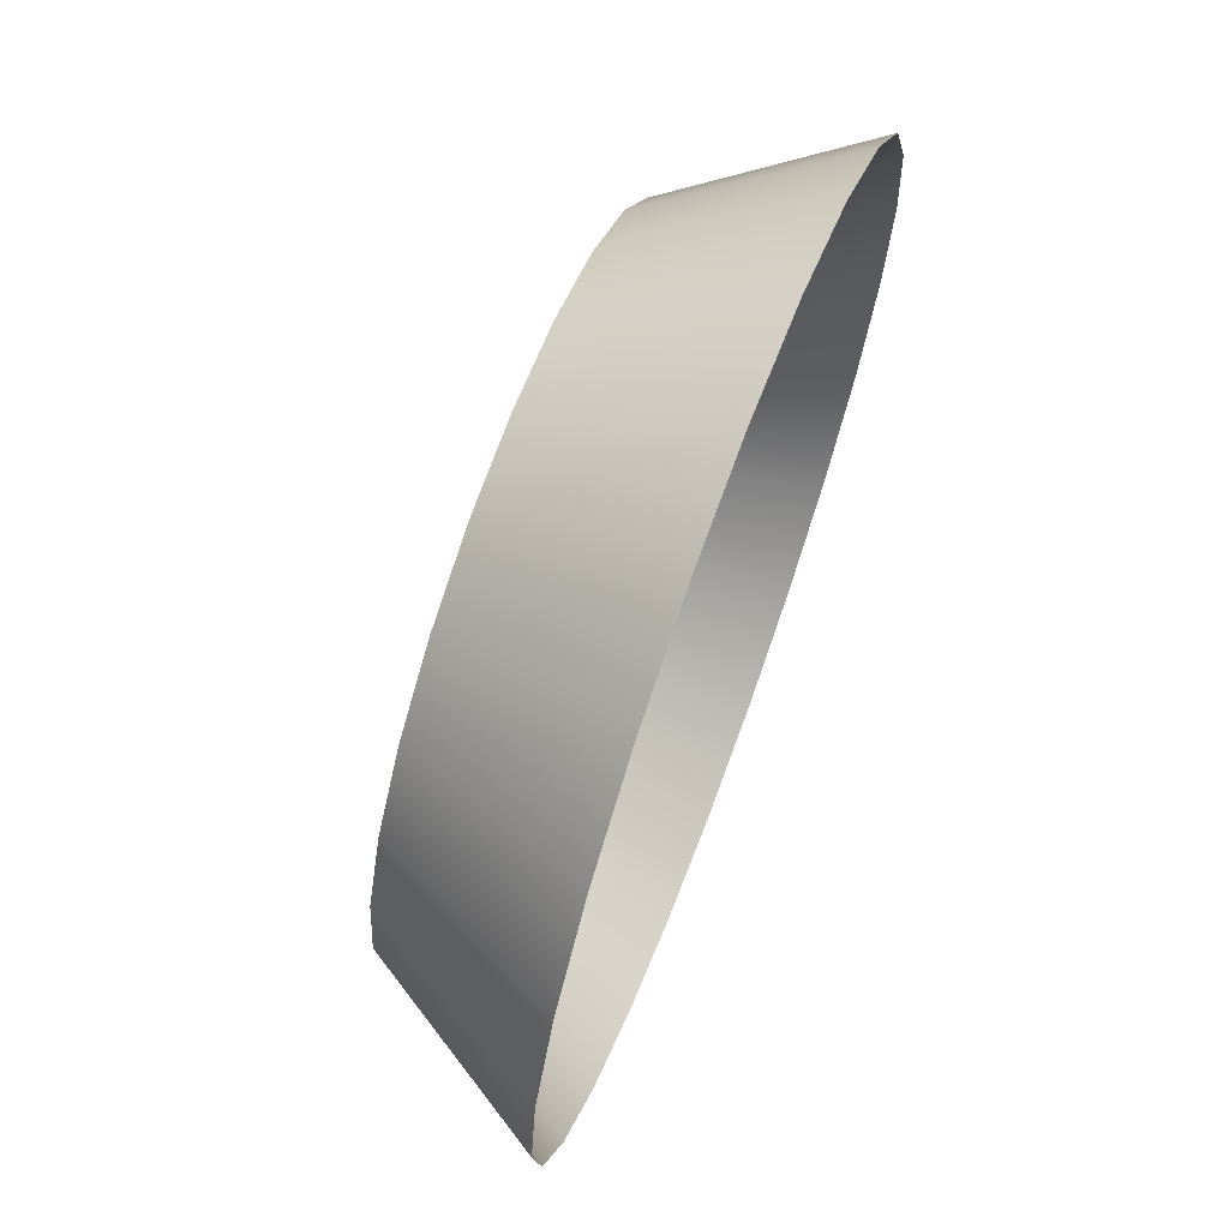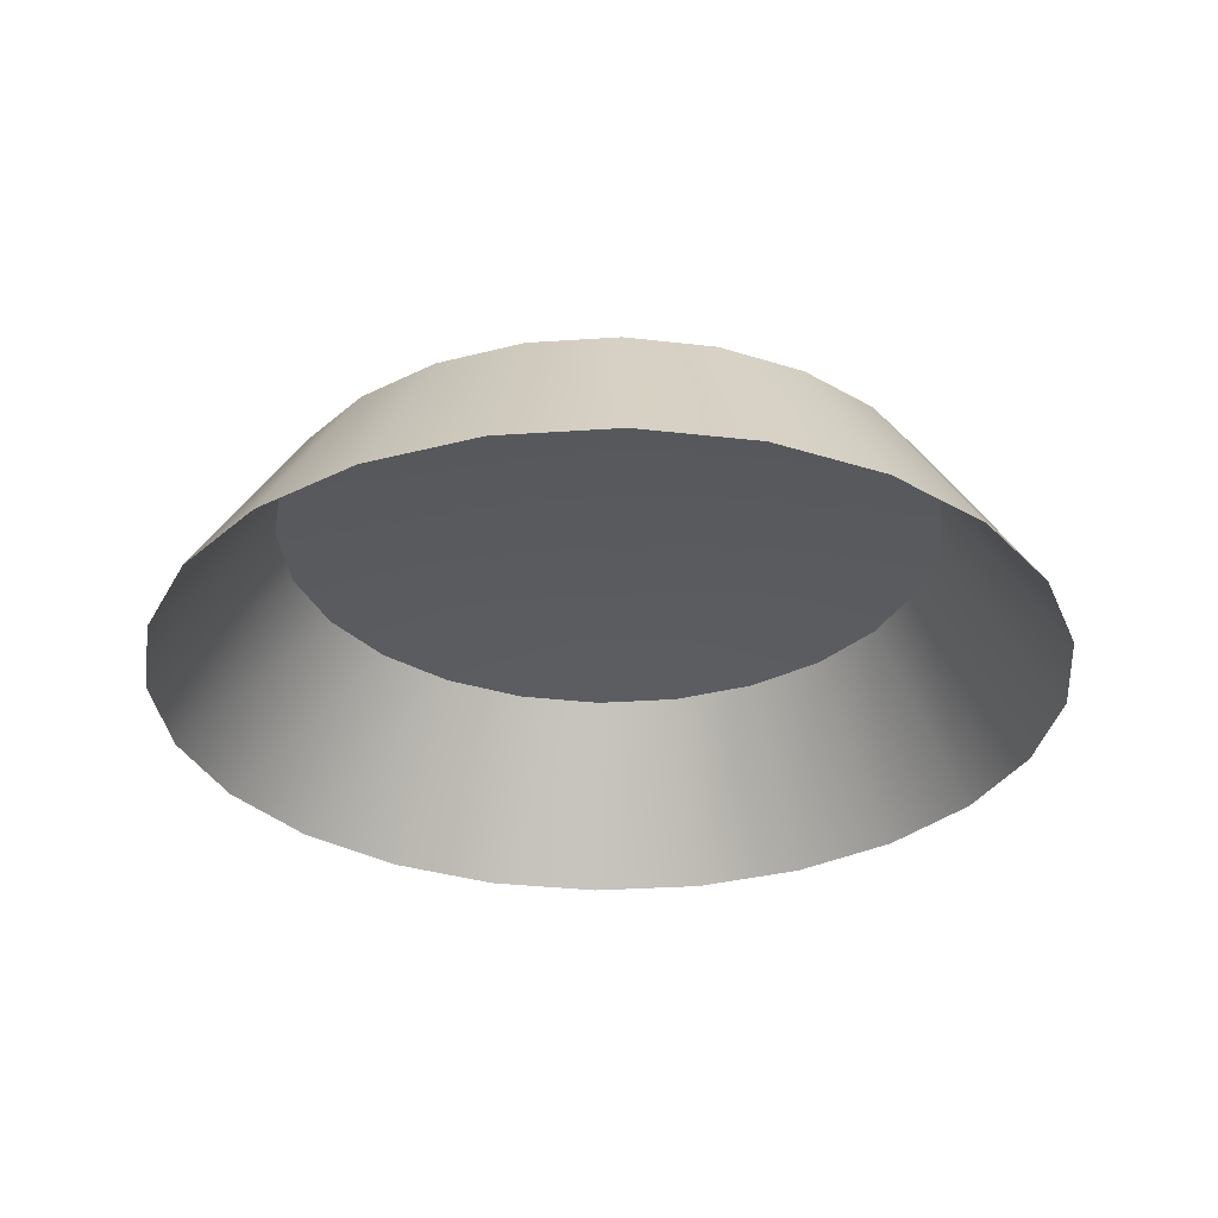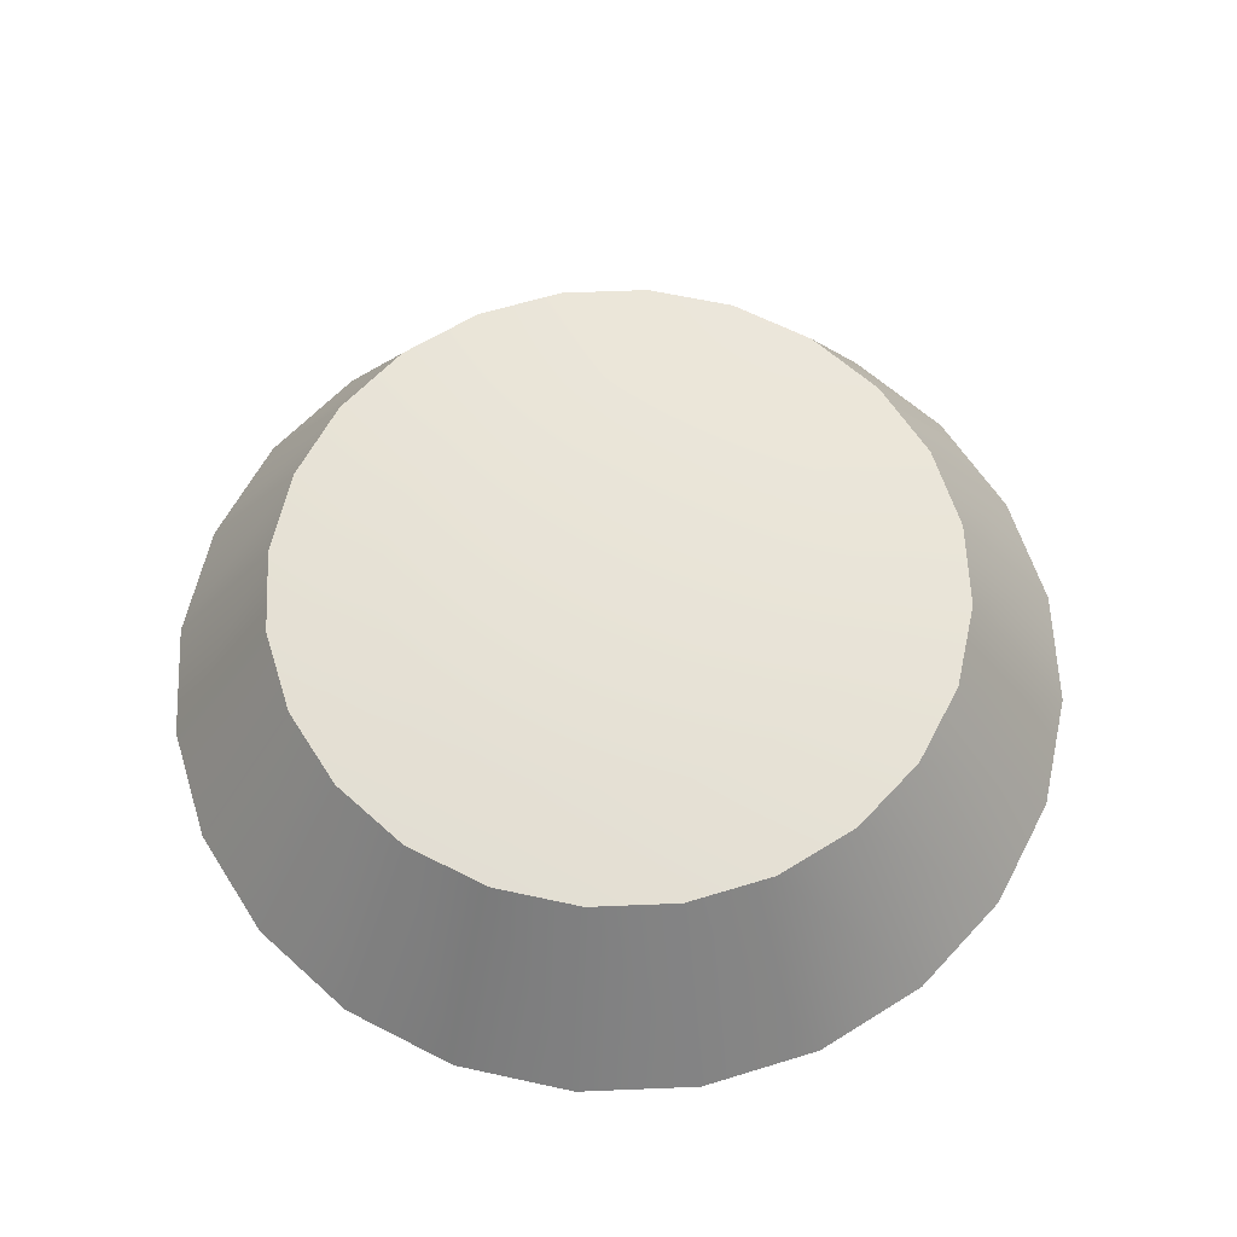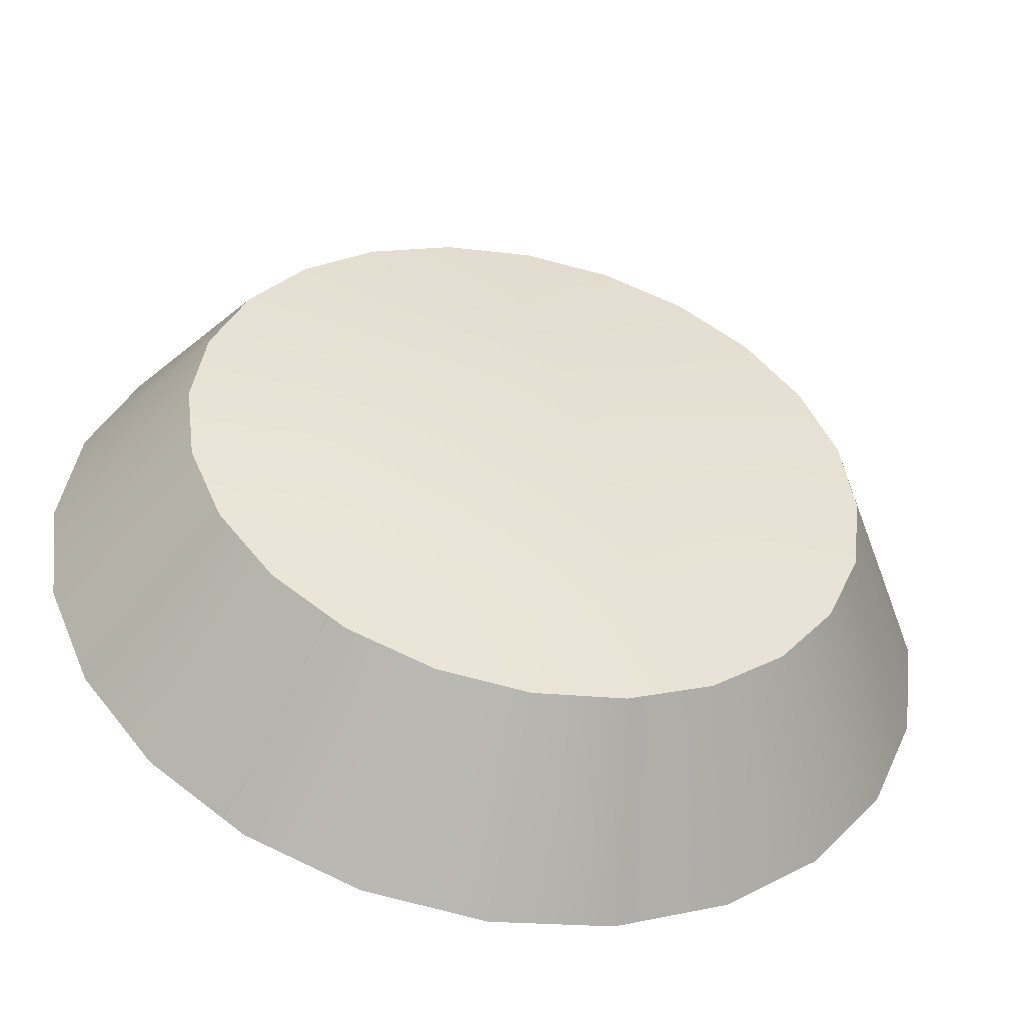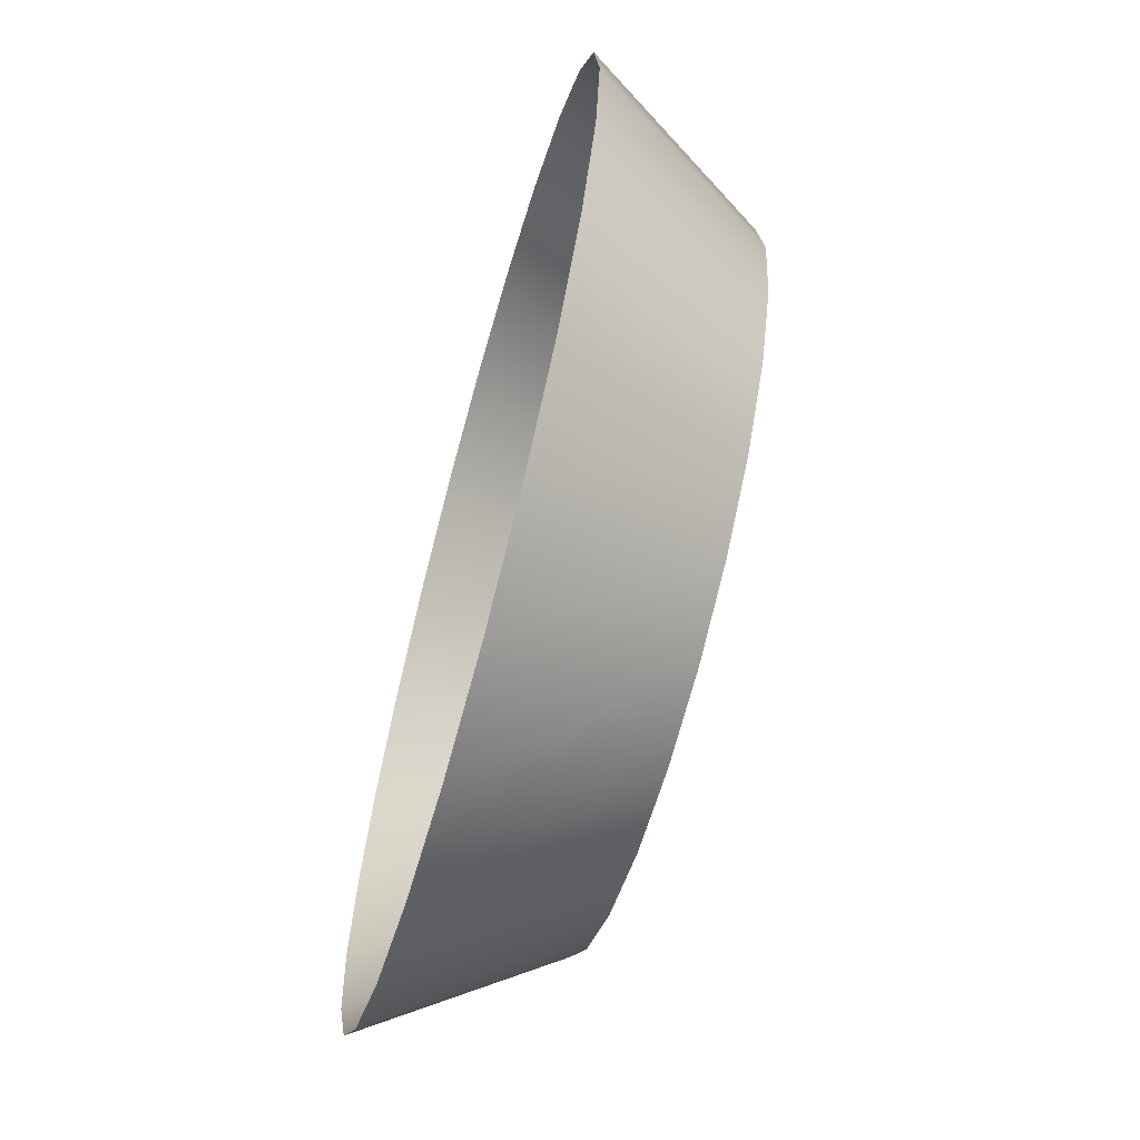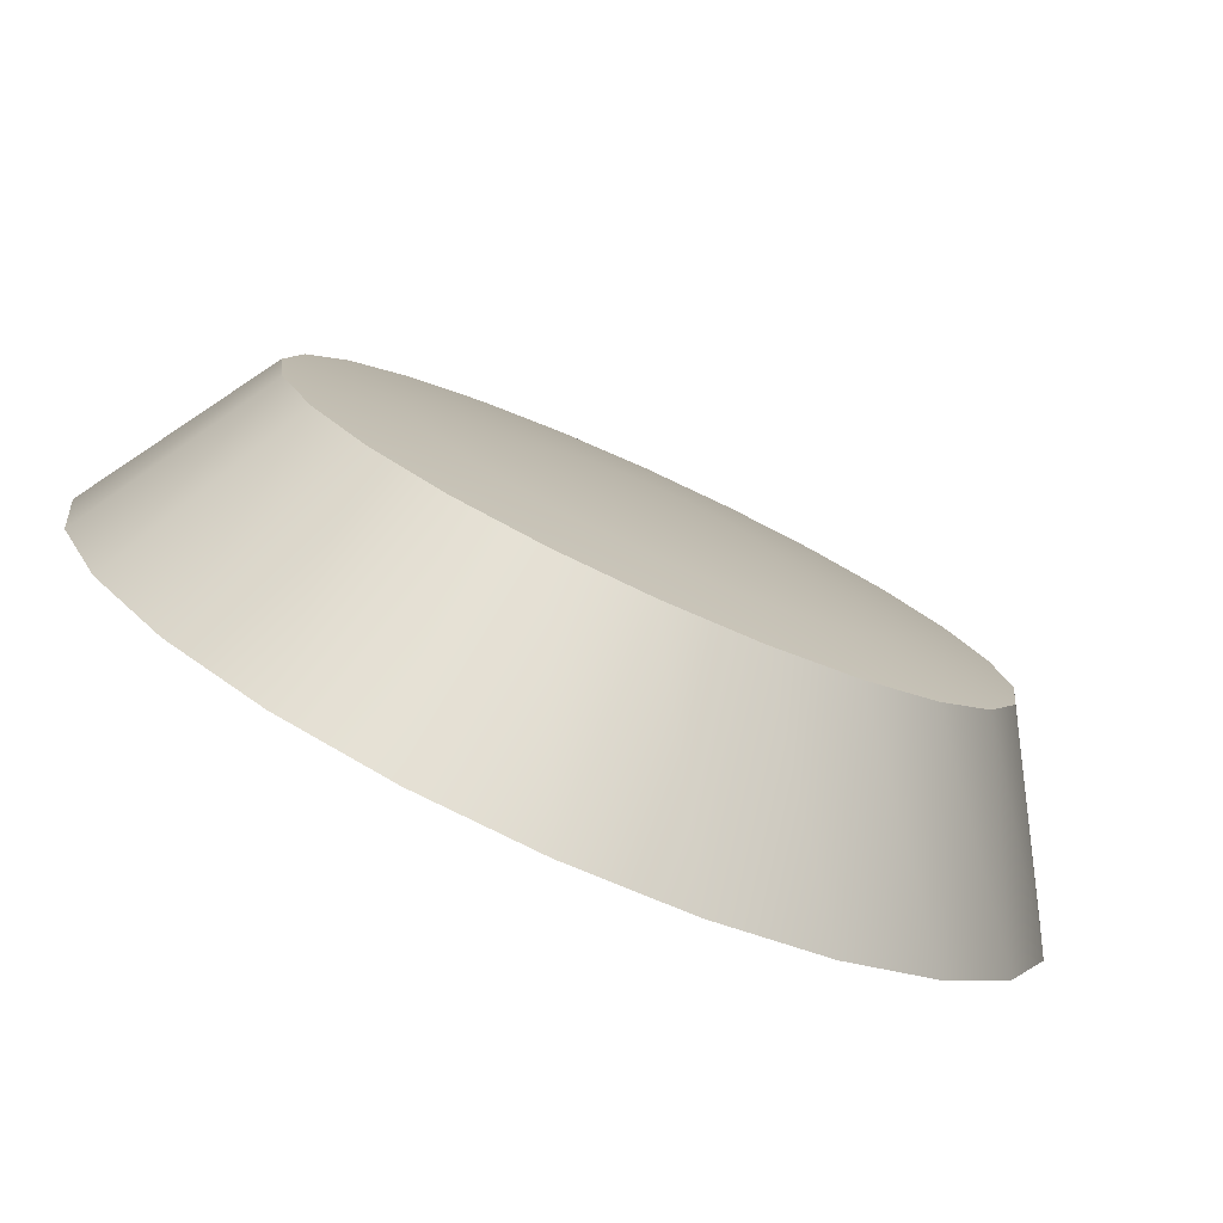
<metadata>
{"format":"obj","ext":"obj","renderer":"f3d","projection":"perspective","resolution":1024,"background":"white","views":[{"elev":68.8,"azim":-69.5,"up":"+Z"},{"elev":-31.3,"azim":-137.0,"up":"+Y"},{"elev":61.6,"azim":125.1,"up":"+Y"},{"elev":-49.4,"azim":167.7,"up":"+Z"},{"elev":-65.8,"azim":74.5,"up":"+Z"},{"elev":-79.2,"azim":155.6,"up":"+Z"}]}
</metadata>
<code>
o 1
v 0.4688 0.125 -3.634e-18
v 0.4528 0.125 0.1213
v 0.4059 0.125 0.2344
v 0.3315 0.125 0.3315
v 0.2344 0.125 0.4059
v 0.1213 0.125 0.4528
v -3.195e-17 0.125 0.4688
v -0.1213 0.125 0.4528
v -0.2344 0.125 0.4059
v -0.3315 0.125 0.3315
v -0.4059 0.125 0.2344
v -0.4528 0.125 0.1213
v -0.4688 0.125 5.377e-17
v -0.4528 0.125 -0.1213
v -0.4059 0.125 -0.2344
v -0.3315 0.125 -0.3315
v -0.2344 0.125 -0.4059
v -0.1213 0.125 -0.4528
v -1.468e-16 0.125 -0.4688
v 0.1213 0.125 -0.4528
v 0.2344 0.125 -0.4059
v 0.3315 0.125 -0.3315
v 0.4059 0.125 -0.2344
v 0.4528 0.125 -0.1213
v 0.625 -0.125 -1.258e-17
v 0.6037 -0.125 0.1618
v 0.5413 -0.125 0.3125
v 0.4419 -0.125 0.4419
v 0.3125 -0.125 0.5413
v 0.1618 -0.125 0.6037
v -1.377e-17 -0.125 0.625
v -0.1618 -0.125 0.6037
v -0.3125 -0.125 0.5413
v -0.4419 -0.125 0.4419
v -0.5413 -0.125 0.3125
v -0.6037 -0.125 0.1618
v -0.625 -0.125 6.396e-17
v -0.6037 -0.125 -0.1618
v -0.5413 -0.125 -0.3125
v -0.4419 -0.125 -0.4419
v -0.3125 -0.125 -0.5413
v -0.1618 -0.125 -0.6037
v -1.669e-16 -0.125 -0.625
v 0.1618 -0.125 -0.6037
v 0.3125 -0.125 -0.5413
v 0.4419 -0.125 -0.4419
v 0.5413 -0.125 -0.3125
v 0.6037 -0.125 -0.1618
v -1.084e-16 0.15 -1.735e-18
v 0.2713 0.1396 0.1566
v 0.2215 0.1396 0.2215
v 0.1566 0.1396 0.2713
v 0.08107 0.1396 0.3026
v -5.739e-17 0.1396 0.3132
v -0.08107 0.1396 0.3026
v -0.1566 0.1396 0.2713
v -0.2215 0.1396 0.2215
v -0.2713 0.1396 0.1566
v -0.3026 0.1396 0.08107
v -0.3132 0.1396 3.558e-17
v -0.3026 0.1396 -0.08107
v -0.2713 0.1396 -0.1566
v -0.2215 0.1396 -0.2215
v -0.1566 0.1396 -0.2713
v -0.08107 0.1396 -0.3026
v -1.342e-16 0.1396 -0.3132
v 0.08107 0.1396 -0.3026
v 0.1566 0.1396 -0.2713
v 0.2215 0.1396 -0.2215
v 0.2713 0.1396 -0.1566
v 0.3026 0.1396 -0.08107
v 0.3132 0.1396 -3.196e-18
v 0.3026 0.1396 0.08107
v 0.1516 0.1479 0.04063
v 0.157 0.1479 -4.547e-18
v 0.1516 0.1479 -0.04063
v 0.136 0.1479 -0.0785
v 0.111 0.1479 -0.111
v 0.0785 0.1479 -0.136
v 0.04063 0.1479 -0.1516
v -1.212e-16 0.1479 -0.157
v -0.04063 0.1479 -0.1516
v -0.0785 0.1479 -0.136
v -0.111 0.1479 -0.111
v -0.136 0.1479 -0.0785
v -0.1516 0.1479 -0.04063
v -0.157 0.1479 1.647e-17
v -0.1516 0.1479 0.04063
v -0.136 0.1479 0.0785
v -0.111 0.1479 0.111
v -0.0785 0.1479 0.136
v -0.04063 0.1479 0.1516
v -8.304e-17 0.1479 0.157
v 0.04063 0.1479 0.1516
v 0.0785 0.1479 0.136
v 0.111 0.1479 0.111
v 0.136 0.1479 0.0785
g 1_1_auv
f 1 72 73 2
f 2 73 50 3
f 3 50 51 4
f 4 51 52 5
f 5 52 53 6
f 6 53 54 7
f 7 54 55 8
f 8 55 56 9
f 9 56 57 10
f 10 57 58 11
f 11 58 59 12
f 12 59 60 13
f 13 60 61 14
f 14 61 62 15
f 15 62 63 16
f 16 63 64 17
f 17 64 65 18
f 18 65 66 19
f 19 66 67 20
f 20 67 68 21
f 21 68 69 22
f 22 69 70 23
f 23 70 71 24
f 24 71 72 1
f 49 97 74
f 50 73 74 97
f 74 75 49
f 75 74 73 72
f 75 76 49
f 76 75 72 71
f 76 77 49
f 77 76 71 70
f 77 78 49
f 78 77 70 69
f 78 79 49
f 79 78 69 68
f 79 80 49
f 80 79 68 67
f 80 81 49
f 81 80 67 66
f 81 82 49
f 82 81 66 65
f 82 83 49
f 83 82 65 64
f 83 84 49
f 84 83 64 63
f 84 85 49
f 85 84 63 62
f 85 86 49
f 86 85 62 61
f 86 87 49
f 87 86 61 60
f 87 88 49
f 88 87 60 59
f 88 89 49
f 89 88 59 58
f 89 90 49
f 90 89 58 57
f 90 91 49
f 91 90 57 56
f 91 92 49
f 92 91 56 55
f 92 93 49
f 93 92 55 54
f 93 94 49
f 94 93 54 53
f 94 95 49
f 95 94 53 52
f 95 96 49
f 96 95 52 51
f 96 97 49
f 97 96 51 50
f 1 25 48 24
f 2 26 25 1
f 3 27 26 2
f 4 28 27 3
f 5 29 28 4
f 6 30 29 5
f 7 31 30 6
f 8 32 31 7
f 9 33 32 8
f 10 34 33 9
f 11 35 34 10
f 12 36 35 11
f 13 37 36 12
f 14 38 37 13
f 15 39 38 14
f 16 40 39 15
f 17 41 40 16
f 18 42 41 17
f 19 43 42 18
f 20 44 43 19
f 21 45 44 20
f 22 46 45 21
f 23 47 46 22
f 24 48 47 23

</code>
